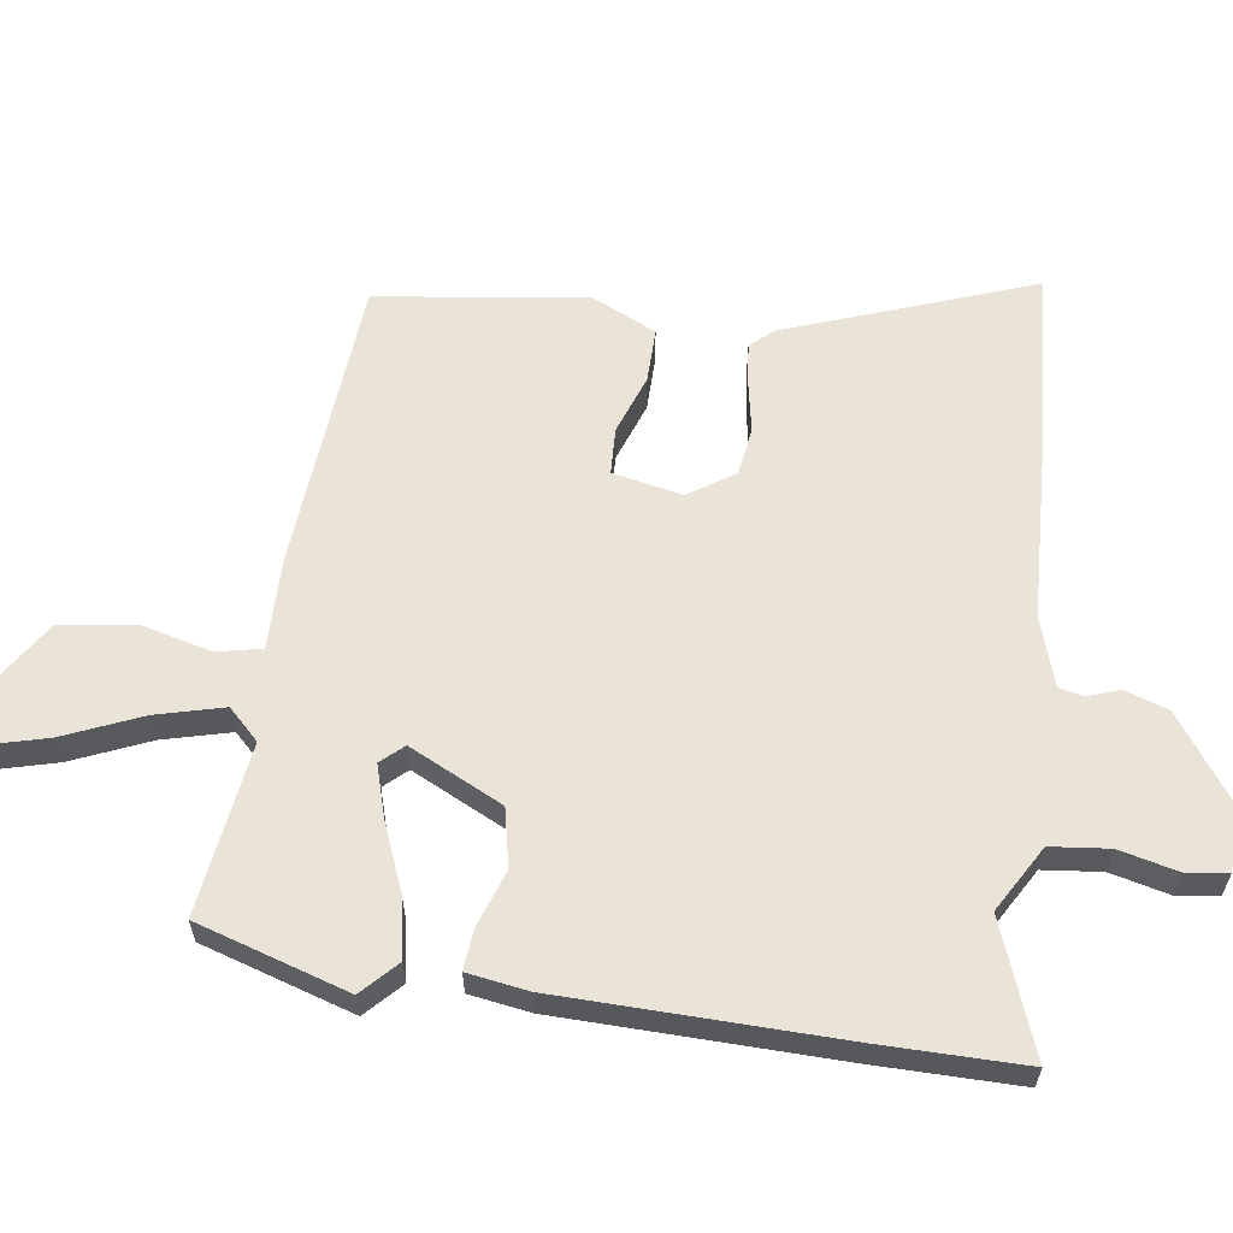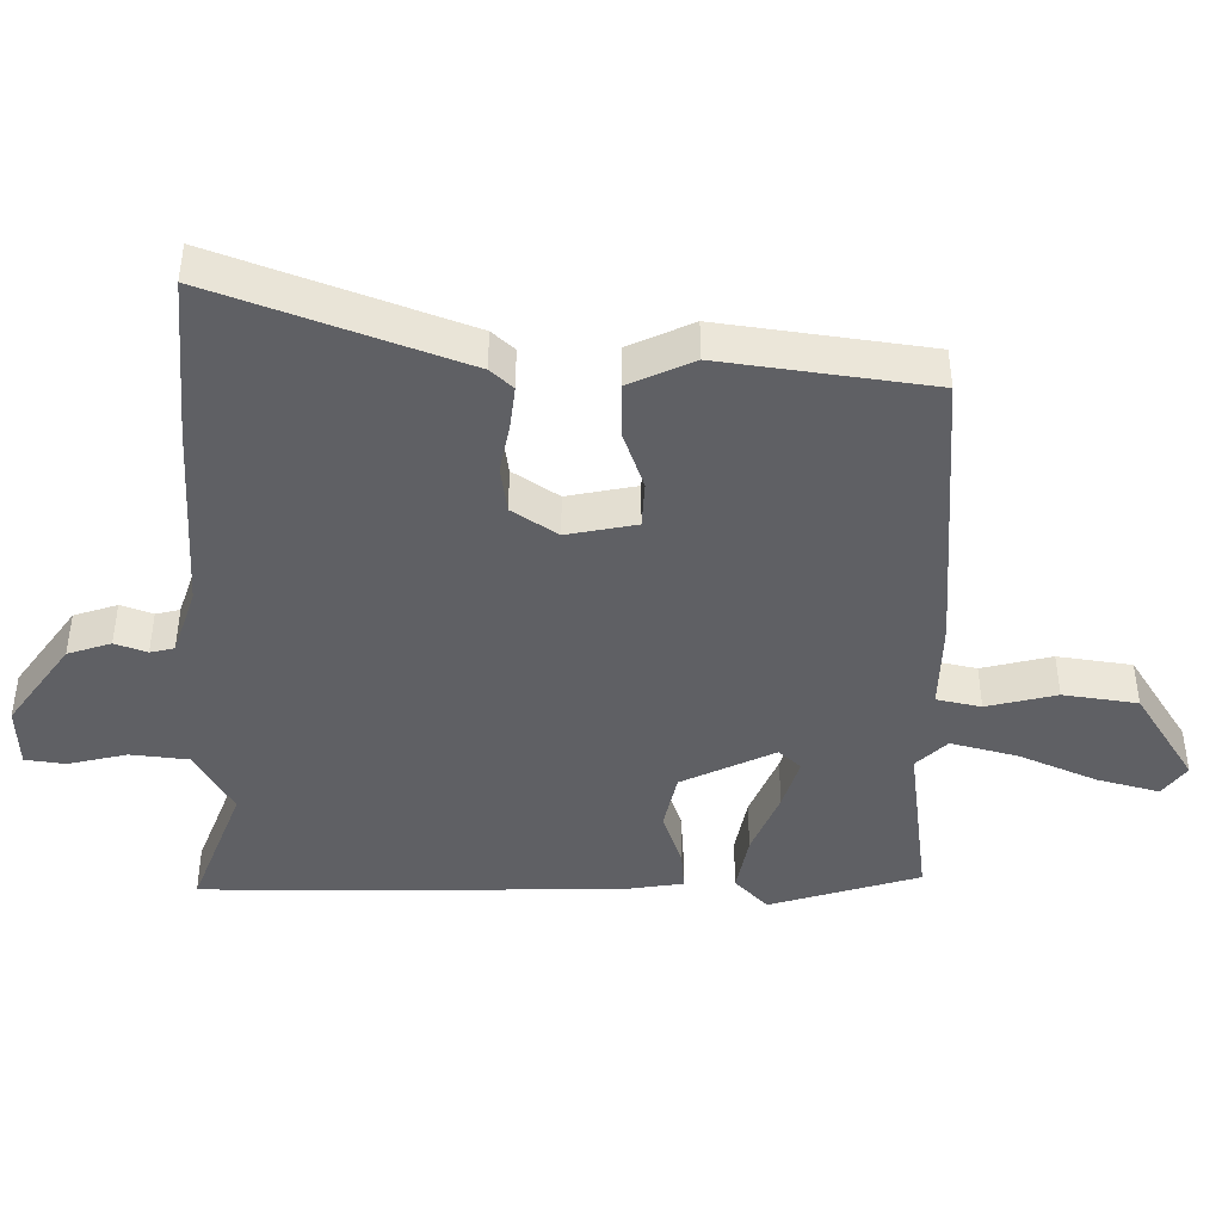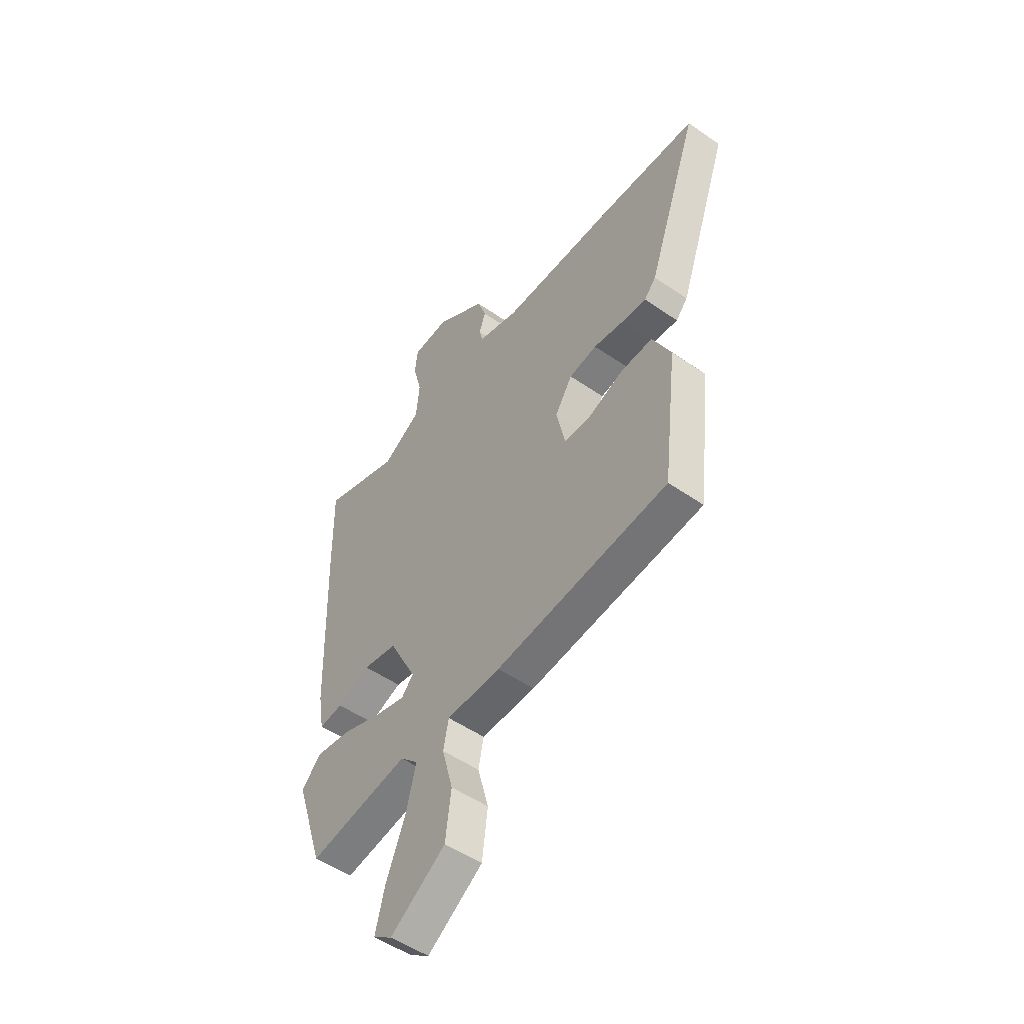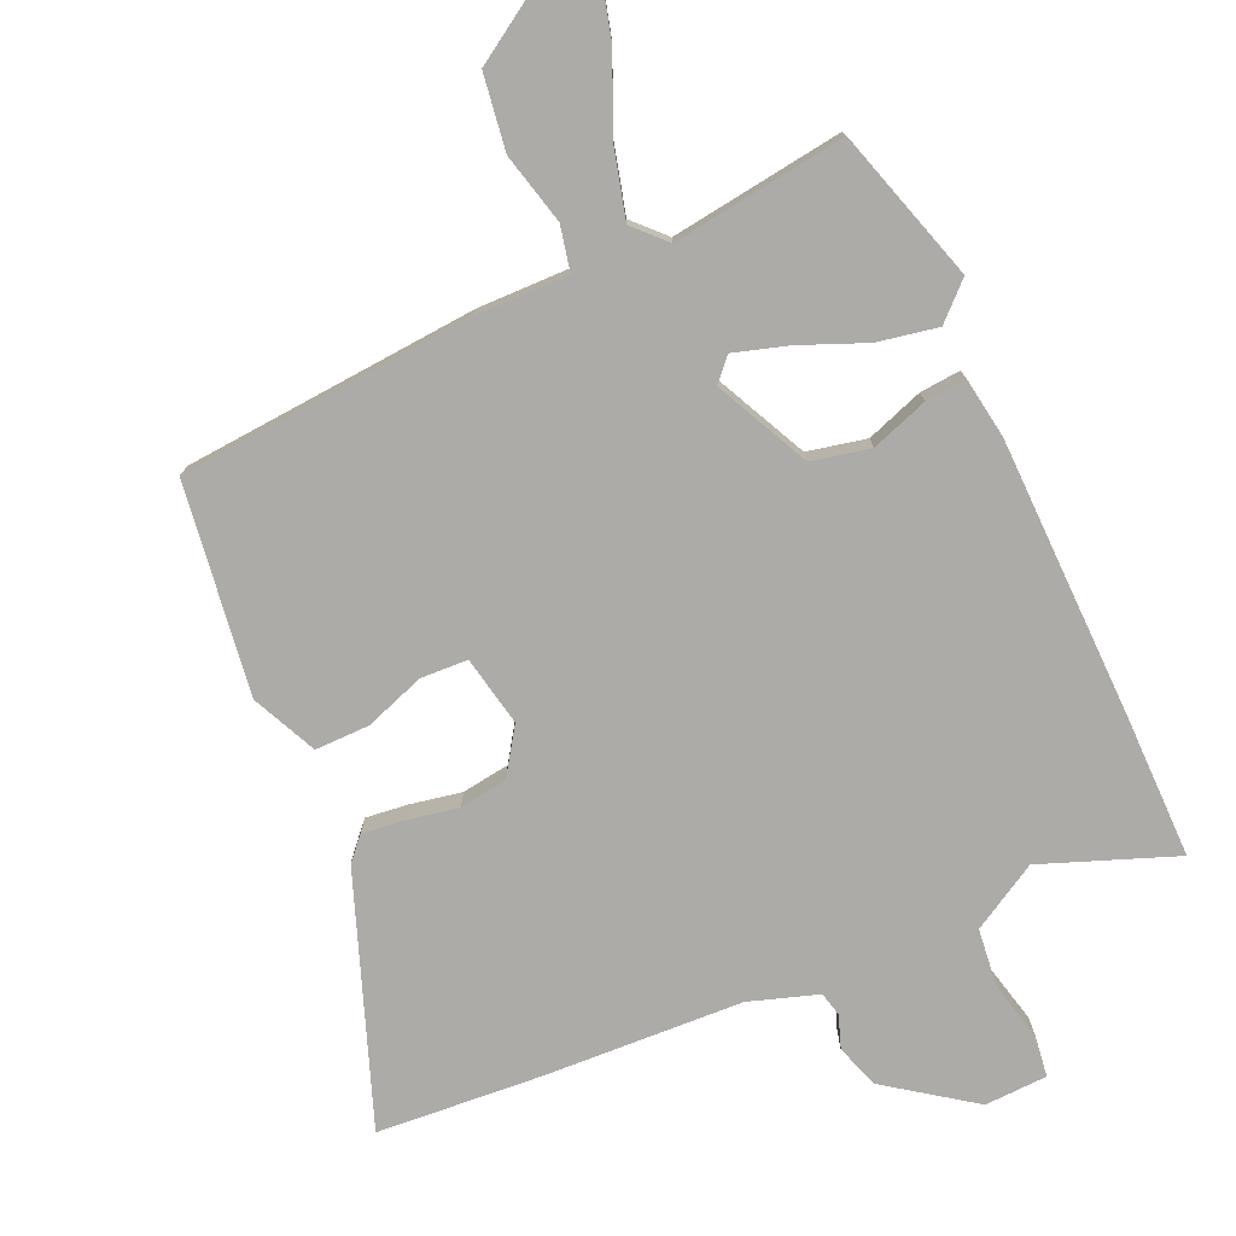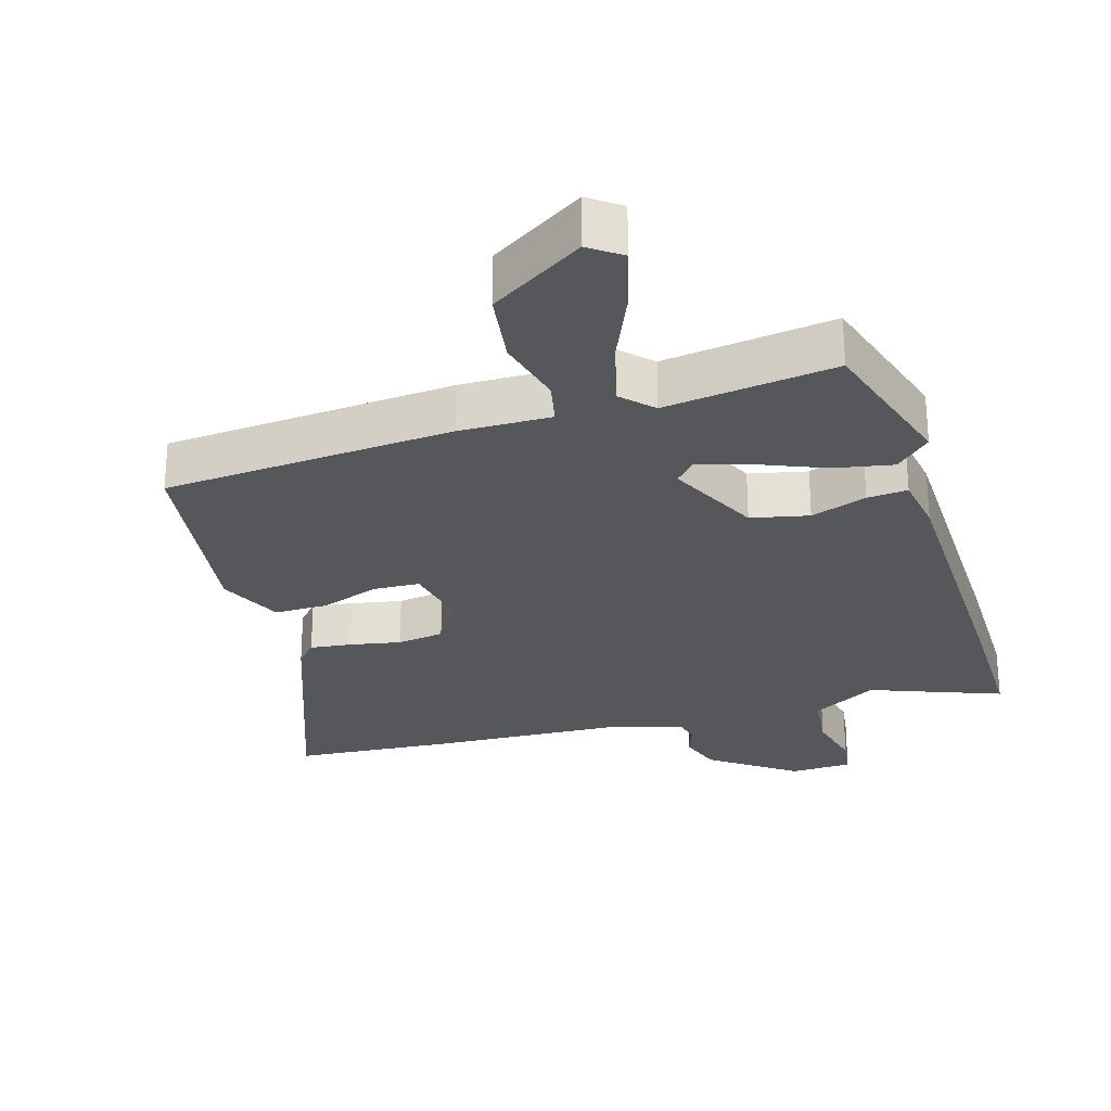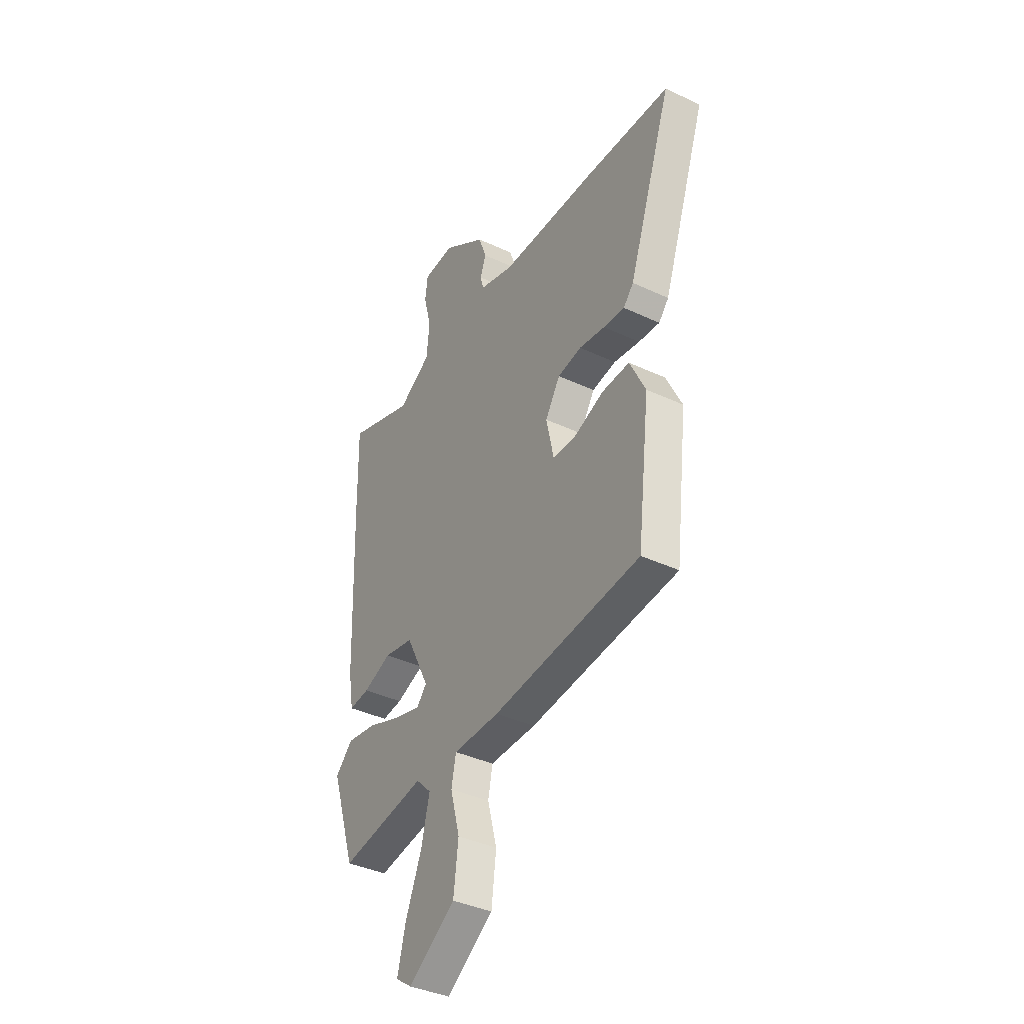
<metadata>
{"format":"obj","ext":"obj","renderer":"f3d","projection":"perspective","resolution":1024,"background":"white","views":[{"elev":60.8,"azim":-82.7,"up":"+Y"},{"elev":-43.5,"azim":88.4,"up":"+Y"},{"elev":-51.7,"azim":53.1,"up":"+Z"},{"elev":-76.4,"azim":-156.8,"up":"+Y"},{"elev":-27.4,"azim":-164.2,"up":"+Y"},{"elev":-38.6,"azim":59.4,"up":"+Z"}]}
</metadata>
<code>
v -0.443 0.07 -0.489
v -0.514 0.07 -0.27
v -0.464 0.07 -0.221
v -0.377 0.07 -0.236
v -0.28 0.07 -0.274
v -0.203 0.07 -0.296
v -0.174 0.07 -0.263
v -0.242 0.07 -0.128
v -0.327 0.07 -0.111
v -0.409 0.07 -0.141
v -0.468 0.07 -0.147
v -0.483 0.07 -0.059
v -0.497 0.07 0.347
v -0.501 0.07 0.556
v -0.307 0.07 0.486
v -0.212 0.07 0.543
v -0.204 0.07 0.628
v -0.226 0.07 0.714
v -0.219 0.07 0.773
v -0.128 0.07 0.778
v -0.002 0.07 0.691
v 0.02 0.07 0.628
v 0.004 0.07 0.581
v 0.013 0.07 0.546
v 0.113 0.07 0.515
v 0.401 0.07 0.506
v 0.641 0.07 0.492
v 0.515 0.07 0.133
v 0.486 0.07 0.1
v 0.425 0.07 0.106
v 0.35 0.07 0.119
v 0.281 0.07 0.108
v 0.238 0.07 0.041
v 0.26 0.07 -0.06
v 0.328 0.07 -0.062
v 0.414 0.07 -0.03
v 0.493 0.07 -0.028
v 0.538 0.07 -0.121
v 0.501 0.07 -0.426
v 0.074 0.07 -0.466
v -0.06 0.07 -0.466
v -0.073 0.07 -0.531
v -0.046 0.07 -0.633
v -0.06 0.07 -0.742
v -0.196 0.07 -0.832
v -0.243 0.07 -0.799
v -0.22 0.07 -0.707
v -0.173 0.07 -0.593
v -0.149 0.07 -0.495
v -0.193 0.07 -0.451
v -0.443 0 -0.489
v -0.514 0 -0.27
v -0.464 0 -0.221
v -0.377 0 -0.236
v -0.28 0 -0.274
v -0.203 0 -0.296
v -0.174 0 -0.263
v -0.242 0 -0.128
v -0.327 0 -0.111
v -0.409 0 -0.141
v -0.468 0 -0.147
v -0.483 0 -0.059
v -0.497 0 0.347
v -0.501 0 0.556
v -0.307 0 0.486
v -0.212 0 0.543
v -0.204 0 0.628
v -0.226 0 0.714
v -0.219 0 0.773
v -0.128 0 0.778
v -0.002 0 0.691
v 0.02 0 0.628
v 0.004 0 0.581
v 0.013 0 0.546
v 0.113 0 0.515
v 0.401 0 0.506
v 0.641 0 0.492
v 0.515 0 0.133
v 0.486 0 0.1
v 0.425 0 0.106
v 0.35 0 0.119
v 0.281 0 0.108
v 0.238 0 0.041
v 0.26 0 -0.06
v 0.328 0 -0.062
v 0.414 0 -0.03
v 0.493 0 -0.028
v 0.538 0 -0.121
v 0.501 0 -0.426
v 0.074 0 -0.466
v -0.06 0 -0.466
v -0.073 0 -0.531
v -0.046 0 -0.633
v -0.06 0 -0.742
v -0.196 0 -0.832
v -0.243 0 -0.799
v -0.22 0 -0.707
v -0.173 0 -0.593
v -0.149 0 -0.495
v -0.193 0 -0.451
f 46 47 48
f 45 46 48
f 44 45 48
f 43 44 48
f 42 43 48
f 41 42 48 49
f 39 40 41
f 38 39 41
f 37 38 41
f 36 37 41
f 35 36 41
f 41 49 50
f 35 41 50
f 34 35 50
f 29 30 31
f 28 29 31
f 27 28 31
f 26 27 31
f 25 26 31
f 24 25 31 32
f 21 22 23
f 20 21 23
f 19 20 23
f 18 19 23
f 17 18 23
f 16 17 23 24
f 24 32 33
f 16 24 33
f 15 16 33
f 13 14 15
f 12 13 15
f 11 12 15
f 10 11 15
f 9 10 15
f 3 4 5
f 2 3 5
f 1 2 5
f 50 1 5
f 50 5 6
f 34 50 6 7
f 15 33 34
f 9 15 34
f 8 9 34
f 7 8 34
f 98 97 96
f 98 96 95
f 98 95 94
f 98 94 93
f 98 93 92
f 99 98 92 91
f 91 90 89
f 91 89 88
f 91 88 87
f 91 87 86
f 91 86 85
f 100 99 91
f 100 91 85
f 100 85 84
f 81 80 79
f 81 79 78
f 81 78 77
f 81 77 76
f 81 76 75
f 82 81 75 74
f 73 72 71
f 73 71 70
f 73 70 69
f 73 69 68
f 73 68 67
f 74 73 67 66
f 83 82 74
f 83 74 66
f 83 66 65
f 65 64 63
f 65 63 62
f 65 62 61
f 65 61 60
f 65 60 59
f 55 54 53
f 55 53 52
f 55 52 51
f 55 51 100
f 56 55 100
f 57 56 100 84
f 84 83 65
f 84 65 59
f 84 59 58
f 84 58 57
f 1 51 52 2
f 2 52 53 3
f 3 53 54 4
f 4 54 55 5
f 5 55 56 6
f 6 56 57 7
f 7 57 58 8
f 8 58 59 9
f 9 59 60 10
f 10 60 61 11
f 11 61 62 12
f 12 62 63 13
f 13 63 64 14
f 14 64 65 15
f 15 65 66 16
f 16 66 67 17
f 17 67 68 18
f 18 68 69 19
f 19 69 70 20
f 20 70 71 21
f 21 71 72 22
f 22 72 73 23
f 23 73 74 24
f 24 74 75 25
f 25 75 76 26
f 26 76 77 27
f 27 77 78 28
f 28 78 79 29
f 29 79 80 30
f 30 80 81 31
f 31 81 82 32
f 32 82 83 33
f 33 83 84 34
f 34 84 85 35
f 35 85 86 36
f 36 86 87 37
f 37 87 88 38
f 38 88 89 39
f 39 89 90 40
f 40 90 91 41
f 41 91 92 42
f 42 92 93 43
f 43 93 94 44
f 44 94 95 45
f 45 95 96 46
f 46 96 97 47
f 47 97 98 48
f 48 98 99 49
f 49 99 100 50
f 50 100 51 1

</code>
